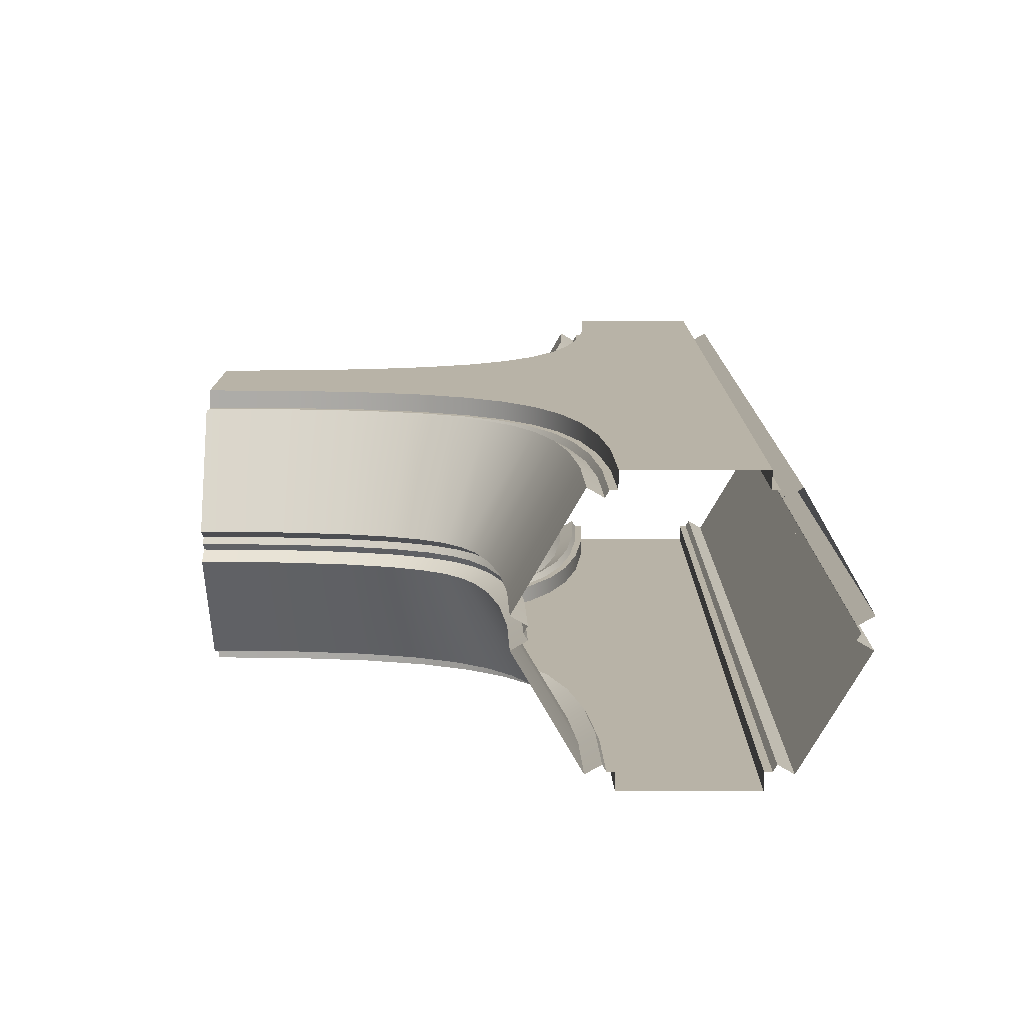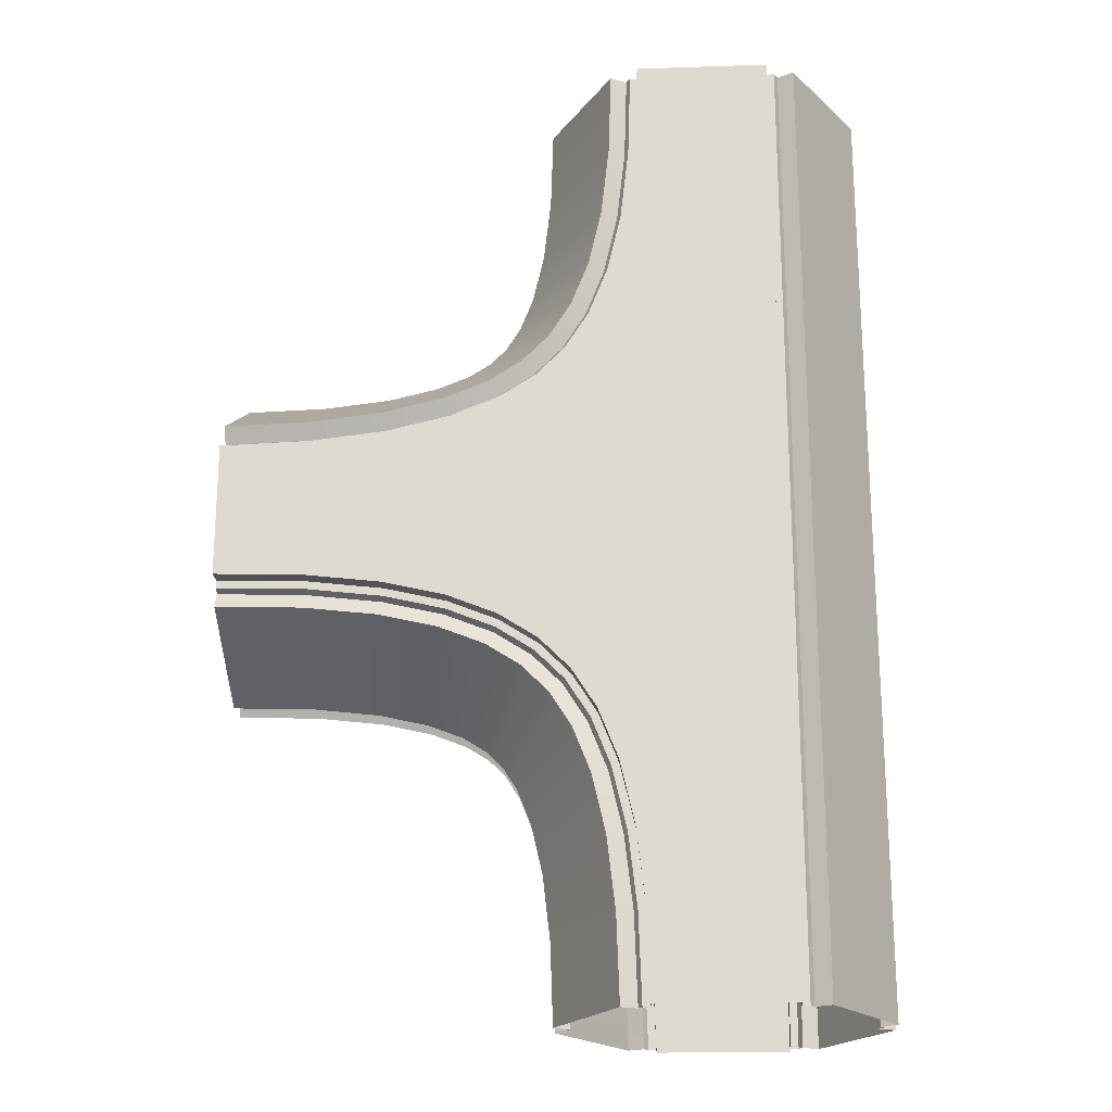
<metadata>
{"format":"obj","ext":"obj","renderer":"f3d","projection":"perspective","resolution":1024,"background":"white","views":[{"elev":-77.1,"azim":180.0,"up":"+Z"},{"elev":-20.7,"azim":-176.6,"up":"+Z"}]}
</metadata>
<code>
o 3Way_Cube.086
v 26 0.866 8.738
v 26 0.366 7.872
v 26 -0.866 8.738
v 26 -0.366 7.872
v 26 1e-06 8.083
v 26 -7.134 5.119
v 26 -6.634 4.253
v 26 -8 3.619
v 26 -7 3.619
v 26 -7 4.041
v 26 -8 -3.619
v 26 -7 -3.619
v 26 -7.134 -5.119
v 26 -6.634 -4.253
v 26 -7 -4.041
v 26 -0.866 -8.738
v 26 -0.366 -7.872
v 26 0.866 -8.738
v 26 0.366 -7.872
v 26 1e-06 -8.083
v 26 7.134 -5.119
v 26 6.634 -4.253
v 26 8 -3.619
v 26 7 -3.619
v 26 7 -4.041
v 26 8 3.619
v 26 7 3.619
v 26 7.134 5.119
v 26 6.634 4.253
v 26 7 4.041
v 3.772 -8 21.24
v 4.24 -8 17.2
v 5.016 -8 13.85
v 6.08 -8 11.18
v 7.421 -8 9.081
v 9.081 -8 7.421
v 11.18 -8 6.08
v 13.85 -8 5.016
v 17.2 -8 4.24
v 21.24 -8 3.772
v 3.772 -7 21.24
v 4.24 -7 17.2
v 5.016 -7 13.85
v 6.08 -7 11.18
v 7.421 -7 9.081
v 9.081 -7 7.421
v 11.18 -7 6.08
v 13.85 -7 5.016
v 17.2 -7 4.24
v 21.24 -7 3.772
v 4.194 -7 21.27
v 4.656 -7 17.27
v 5.419 -7 13.98
v 6.456 -7 11.37
v 7.75 -7 9.346
v 9.346 -7 7.75
v 11.37 -7 6.456
v 13.98 -7 5.419
v 17.27 -7 4.656
v 21.27 -7 4.194
v 4.405 -6.634 21.29
v 4.864 -6.634 17.3
v 5.621 -6.634 14.04
v 6.644 -6.634 11.47
v 7.915 -6.634 9.479
v 9.479 -6.634 7.915
v 11.47 -6.634 6.644
v 14.04 -6.634 5.621
v 17.3 -6.634 4.864
v 21.29 -6.634 4.405
v 5.268 -7.134 21.35
v 5.717 -7.134 17.45
v 6.447 -7.134 14.3
v 7.414 -7.134 11.87
v 8.589 -7.134 10.02
v 10.02 -7.134 8.589
v 11.87 -7.134 7.414
v 14.3 -7.134 6.447
v 17.45 -7.134 5.717
v 21.35 -7.134 5.268
v 8.877 -0.866 21.62
v 9.282 -0.866 18.07
v 9.898 -0.866 15.39
v 10.63 -0.866 13.52
v 11.41 -0.866 12.29
v 12.29 -0.866 11.41
v 13.52 -0.866 10.63
v 15.39 -0.866 9.898
v 18.07 -0.866 9.282
v 21.62 -0.866 8.877
v 8.014 -0.366 21.56
v 8.429 -0.366 17.93
v 9.072 -0.366 15.13
v 9.861 -0.366 13.13
v 10.73 -0.366 11.75
v 11.75 -0.366 10.73
v 13.13 -0.366 9.861
v 15.13 -0.366 9.072
v 17.93 -0.366 8.429
v 21.56 -0.366 8.014
v 8.224 2e-06 21.57
v 8.638 1e-06 17.96
v 9.274 2e-06 15.2
v 10.05 3e-06 13.22
v 10.9 4e-06 11.88
v 11.88 5e-06 10.9
v 13.22 7e-06 10.05
v 15.2 4e-06 9.274
v 17.96 2e-06 8.638
v 21.57 2.1e-05 8.224
v 8.014 0.366 21.56
v 8.429 0.366 17.93
v 9.072 0.366 15.13
v 9.861 0.366 13.13
v 10.73 0.366 11.75
v 11.75 0.366 10.73
v 13.13 0.366 9.861
v 15.13 0.366 9.072
v 17.93 0.366 8.429
v 21.56 0.366 8.014
v 8.877 0.866 21.62
v 9.282 0.866 18.07
v 9.898 0.866 15.39
v 10.63 0.866 13.52
v 11.41 0.866 12.29
v 12.29 0.866 11.41
v 13.52 0.866 10.63
v 15.39 0.866 9.898
v 18.07 0.866 9.283
v 21.62 0.866 8.877
v 5.268 7.134 21.35
v 5.717 7.134 17.45
v 6.447 7.134 14.3
v 7.414 7.134 11.87
v 8.589 7.134 10.02
v 10.02 7.134 8.589
v 11.87 7.134 7.414
v 14.3 7.134 6.447
v 17.45 7.134 5.717
v 21.35 7.134 5.268
v 4.405 6.634 21.29
v 4.864 6.634 17.3
v 5.621 6.634 14.04
v 6.644 6.634 11.47
v 7.915 6.634 9.479
v 9.479 6.634 7.915
v 11.47 6.634 6.644
v 14.04 6.634 5.621
v 17.3 6.634 4.864
v 21.29 6.634 4.405
v 4.194 7 21.27
v 4.656 7 17.27
v 5.419 7 13.98
v 6.456 7 11.37
v 7.75 7 9.346
v 9.346 7 7.75
v 11.37 7 6.456
v 13.98 7 5.419
v 17.27 7 4.656
v 21.27 7 4.194
v 3.772 7 21.24
v 4.24 7 17.2
v 5.016 7 13.85
v 6.08 7 11.18
v 7.421 7 9.081
v 9.081 7 7.421
v 11.18 7 6.08
v 13.85 7 5.016
v 17.2 7 4.24
v 21.24 7 3.772
v 3.772 8 21.24
v 4.24 8 17.2
v 5.016 8 13.85
v 6.08 8 11.18
v 7.421 8 9.081
v 9.081 8 7.421
v 11.18 8 6.08
v 13.85 8 5.016
v 17.2 8 4.24
v 21.24 8 3.772
v 8.738 0.866 -26
v 7.872 0.366 -26
v 8.738 -0.866 -26
v 7.872 -0.366 -26
v 8.083 1e-06 -26
v 5.119 -7.134 -26
v 4.253 -6.634 -26
v 3.619 -8 -26
v 3.619 -7 -26
v 4.041 -7 -26
v -3.619 -8 -26
v -3.619 -7 -26
v -5.119 -7.134 -26
v -4.253 -6.634 -26
v -4.041 -7 -26
v -8.738 -0.866 -26
v -7.872 -0.366 -26
v -8.738 0.866 -26
v -7.872 0.366 -26
v -8.083 2e-06 -26
v -5.119 7.134 -26
v -4.253 6.634 -26
v -3.619 8 -26
v -3.619 7 -26
v -4.041 7 -26
v 3.619 8 -26
v 3.619 7 -26
v 5.119 7.134 -26
v 4.253 6.634 -26
v 4.041 7 -26
v 21.24 -8 -3.772
v 17.2 -8 -4.24
v 13.85 -8 -5.016
v 11.18 -8 -6.08
v 9.081 -8 -7.421
v 7.421 -8 -9.081
v 6.08 -8 -11.18
v 5.016 -8 -13.85
v 4.24 -8 -17.2
v 3.772 -8 -21.24
v 21.24 -7 -3.772
v 17.2 -7 -4.24
v 13.85 -7 -5.016
v 11.18 -7 -6.08
v 9.081 -7 -7.421
v 7.421 -7 -9.081
v 6.08 -7 -11.18
v 5.016 -7 -13.85
v 4.24 -7 -17.2
v 3.772 -7 -21.24
v 21.27 -7 -4.194
v 17.27 -7 -4.656
v 13.98 -7 -5.419
v 11.37 -7 -6.456
v 9.346 -7 -7.75
v 7.75 -7 -9.346
v 6.456 -7 -11.37
v 5.419 -7 -13.98
v 4.656 -7 -17.27
v 4.194 -7 -21.27
v 21.29 -6.634 -4.405
v 17.3 -6.634 -4.864
v 14.04 -6.634 -5.621
v 11.47 -6.634 -6.644
v 9.479 -6.634 -7.915
v 7.915 -6.634 -9.479
v 6.644 -6.634 -11.47
v 5.621 -6.634 -14.04
v 4.864 -6.634 -17.3
v 4.405 -6.634 -21.29
v 21.35 -7.134 -5.268
v 17.45 -7.134 -5.717
v 14.3 -7.134 -6.447
v 11.87 -7.134 -7.414
v 10.02 -7.134 -8.589
v 8.589 -7.134 -10.02
v 7.414 -7.134 -11.87
v 6.447 -7.134 -14.3
v 5.717 -7.134 -17.45
v 5.268 -7.134 -21.35
v 21.62 -0.866 -8.877
v 18.07 -0.866 -9.283
v 15.39 -0.866 -9.898
v 13.52 -0.866 -10.63
v 12.29 -0.866 -11.41
v 11.41 -0.866 -12.29
v 10.63 -0.866 -13.52
v 9.898 -0.866 -15.39
v 9.282 -0.866 -18.07
v 8.877 -0.866 -21.62
v 21.56 -0.366 -8.014
v 17.93 -0.366 -8.429
v 15.13 -0.366 -9.072
v 13.13 -0.366 -9.861
v 11.75 -0.366 -10.73
v 10.73 -0.366 -11.75
v 9.861 -0.366 -13.13
v 9.072 -0.366 -15.13
v 8.429 -0.366 -17.93
v 8.014 -0.366 -21.56
v 21.57 2e-06 -8.224
v 17.96 0 -8.638
v 15.2 1e-06 -9.274
v 13.22 3e-06 -10.05
v 11.88 4e-06 -10.9
v 10.9 5e-06 -11.88
v 10.05 7e-06 -13.22
v 9.274 4e-06 -15.2
v 8.638 2e-06 -17.96
v 8.224 2.1e-05 -21.57
v 21.56 0.366 -8.014
v 17.93 0.366 -8.429
v 15.13 0.366 -9.072
v 13.13 0.366 -9.861
v 11.75 0.366 -10.73
v 10.73 0.366 -11.75
v 9.861 0.366 -13.13
v 9.072 0.366 -15.13
v 8.429 0.366 -17.93
v 8.014 0.366 -21.56
v 21.62 0.866 -8.877
v 18.07 0.866 -9.282
v 15.39 0.866 -9.898
v 13.52 0.866 -10.63
v 12.29 0.866 -11.41
v 11.41 0.866 -12.29
v 10.63 0.866 -13.52
v 9.898 0.866 -15.39
v 9.282 0.866 -18.07
v 8.877 0.866 -21.62
v 21.35 7.134 -5.268
v 17.45 7.134 -5.717
v 14.3 7.134 -6.447
v 11.87 7.134 -7.414
v 10.02 7.134 -8.589
v 8.589 7.134 -10.02
v 7.414 7.134 -11.87
v 6.447 7.134 -14.3
v 5.717 7.134 -17.45
v 5.268 7.134 -21.35
v 21.29 6.634 -4.405
v 17.3 6.634 -4.864
v 14.04 6.634 -5.621
v 11.47 6.634 -6.644
v 9.479 6.634 -7.915
v 7.915 6.634 -9.479
v 6.644 6.634 -11.47
v 5.621 6.634 -14.04
v 4.864 6.634 -17.3
v 4.405 6.634 -21.29
v 21.27 7 -4.194
v 17.27 7 -4.656
v 13.98 7 -5.419
v 11.37 7 -6.456
v 9.346 7 -7.75
v 7.75 7 -9.346
v 6.456 7 -11.37
v 5.419 7 -13.98
v 4.656 7 -17.27
v 4.194 7 -21.27
v 21.24 7 -3.772
v 17.2 7 -4.24
v 13.85 7 -5.016
v 11.18 7 -6.08
v 9.081 7 -7.421
v 7.421 7 -9.081
v 6.08 7 -11.18
v 5.016 7 -13.85
v 4.24 7 -17.2
v 3.772 7 -21.24
v 21.24 8 -3.772
v 17.2 8 -4.24
v 13.85 8 -5.016
v 11.18 8 -6.08
v 9.081 8 -7.421
v 7.421 8 -9.081
v 6.08 8 -11.18
v 5.016 8 -13.85
v 4.24 8 -17.2
v 3.772 8 -21.24
v -8.738 0.866 26
v -7.872 0.366 26
v -8.738 -0.866 26
v -7.872 -0.366 26
v -8.083 0 26
v -5.119 -7.134 26
v -4.253 -6.634 26
v -3.619 -8 26
v -3.619 -7 26
v -4.041 -7 26
v 3.619 -8 26
v 3.619 -7 26
v 5.119 -7.134 26
v 4.253 -6.634 26
v 4.041 -7 26
v 8.738 -0.866 26
v 7.872 -0.366 26
v 8.738 0.866 26
v 7.872 0.366 26
v 8.083 2e-06 26
v 5.119 7.134 26
v 4.253 6.634 26
v 3.619 8 26
v 3.619 7 26
v 4.041 7 26
v -3.619 8 26
v -3.619 7 26
v -5.119 7.134 26
v -4.253 6.634 26
v -4.041 7 26
f 26 170 180
f 27 160 170
f 30 150 160
f 29 140 150
f 28 130 140
f 2 130 1
f 2 110 120
f 4 110 5
f 4 90 100
f 6 90 3
f 7 80 6
f 10 70 7
f 9 60 10
f 9 40 50
f 40 49 50
f 39 48 49
f 38 47 48
f 37 46 47
f 46 35 45
f 35 44 45
f 44 33 43
f 43 32 42
f 42 31 41
f 50 59 60
f 49 58 59
f 48 57 58
f 47 56 57
f 46 55 56
f 55 44 54
f 54 43 53
f 53 42 52
f 52 41 51
f 60 69 70
f 59 68 69
f 58 67 68
f 57 66 67
f 66 55 65
f 65 54 64
f 64 53 63
f 63 52 62
f 62 51 61
f 70 79 80
f 69 78 79
f 68 77 78
f 67 76 77
f 66 75 76
f 75 64 74
f 74 63 73
f 73 62 72
f 72 61 71
f 80 89 90
f 79 88 89
f 78 87 88
f 77 86 87
f 86 75 85
f 85 74 84
f 84 73 83
f 83 72 82
f 82 71 81
f 100 89 99
f 99 88 98
f 98 87 97
f 97 86 96
f 96 85 95
f 85 94 95
f 84 93 94
f 83 92 93
f 82 91 92
f 100 109 110
f 99 108 109
f 98 107 108
f 97 106 107
f 106 95 105
f 105 94 104
f 104 93 103
f 103 92 102
f 102 91 101
f 120 109 119
f 119 108 118
f 118 107 117
f 117 106 116
f 106 115 116
f 105 114 115
f 104 113 114
f 103 112 113
f 102 111 112
f 120 129 130
f 119 128 129
f 118 127 128
f 117 126 127
f 126 115 125
f 125 114 124
f 124 113 123
f 123 112 122
f 122 111 121
f 140 129 139
f 139 128 138
f 138 127 137
f 137 126 136
f 126 135 136
f 125 134 135
f 124 133 134
f 123 132 133
f 122 131 132
f 150 139 149
f 149 138 148
f 148 137 147
f 147 136 146
f 136 145 146
f 135 144 145
f 134 143 144
f 133 142 143
f 132 141 142
f 160 149 159
f 159 148 158
f 158 147 157
f 157 146 156
f 146 155 156
f 145 154 155
f 144 153 154
f 143 152 153
f 142 151 152
f 170 159 169
f 169 158 168
f 168 157 167
f 167 156 166
f 166 155 165
f 155 164 165
f 154 163 164
f 153 162 163
f 152 161 162
f 180 169 179
f 179 168 178
f 178 167 177
f 177 166 176
f 166 175 176
f 175 164 174
f 164 173 174
f 163 172 173
f 162 171 172
f 206 350 360
f 207 340 350
f 210 330 340
f 209 320 330
f 208 310 320
f 182 310 181
f 182 290 300
f 184 290 185
f 184 270 280
f 186 270 183
f 187 260 186
f 190 250 187
f 189 240 190
f 189 220 230
f 230 219 229
f 219 228 229
f 218 227 228
f 217 226 227
f 226 215 225
f 215 224 225
f 224 213 223
f 223 212 222
f 222 211 221
f 230 239 240
f 229 238 239
f 228 237 238
f 227 236 237
f 226 235 236
f 235 224 234
f 234 223 233
f 233 222 232
f 232 221 231
f 240 249 250
f 239 248 249
f 238 247 248
f 237 246 247
f 236 245 246
f 245 234 244
f 244 233 243
f 243 232 242
f 242 231 241
f 250 259 260
f 249 258 259
f 248 257 258
f 247 256 257
f 246 255 256
f 255 244 254
f 254 243 253
f 253 242 252
f 252 241 251
f 260 269 270
f 259 268 269
f 258 267 268
f 257 266 267
f 266 255 265
f 265 254 264
f 264 253 263
f 263 252 262
f 262 251 261
f 280 269 279
f 279 268 278
f 278 267 277
f 277 266 276
f 266 275 276
f 265 274 275
f 264 273 274
f 263 272 273
f 262 271 272
f 280 289 290
f 279 288 289
f 278 287 288
f 277 286 287
f 286 275 285
f 285 274 284
f 284 273 283
f 283 272 282
f 282 271 281
f 300 289 299
f 299 288 298
f 298 287 297
f 297 286 296
f 286 295 296
f 285 294 295
f 284 293 294
f 283 292 293
f 282 291 292
f 300 309 310
f 299 308 309
f 298 307 308
f 297 306 307
f 306 295 305
f 305 294 304
f 304 293 303
f 303 292 302
f 302 291 301
f 320 309 319
f 319 308 318
f 318 307 317
f 317 306 316
f 306 315 316
f 305 314 315
f 304 313 314
f 303 312 313
f 302 311 312
f 330 319 329
f 329 318 328
f 328 317 327
f 327 316 326
f 316 325 326
f 315 324 325
f 314 323 324
f 313 322 323
f 312 321 322
f 340 329 339
f 339 328 338
f 338 327 337
f 337 326 336
f 326 335 336
f 325 334 335
f 324 333 334
f 323 332 333
f 322 331 332
f 350 339 349
f 349 338 348
f 348 337 347
f 347 336 346
f 346 335 345
f 335 344 345
f 334 343 344
f 333 342 343
f 332 341 342
f 360 349 359
f 359 348 358
f 358 347 357
f 357 346 356
f 356 345 355
f 355 344 354
f 344 353 354
f 343 352 353
f 342 351 352
f 204 386 387
f 205 387 390
f 390 202 205
f 388 202 389
f 388 198 201
f 199 361 362
f 365 199 362
f 197 365 364
f 363 197 364
f 193 363 366
f 195 367 370
f 369 195 370
f 368 192 369
f 151 384 161
f 161 383 171
f 131 382 141
f 141 385 151
f 121 381 131
f 379 121 111
f 374 71 61
f 51 372 375
f 375 61 51
f 31 372 41
f 81 373 376
f 101 379 111
f 101 377 380
f 81 377 91
f 24 351 341
f 24 331 25
f 25 321 22
f 22 311 21
f 19 281 20
f 17 281 271
f 11 221 211
f 12 231 221
f 15 241 231
f 14 251 241
f 13 261 251
f 17 261 16
f 19 301 291
f 21 301 18
f 219 220 191
f 352 351 180
f 194 366 367
f 26 27 170
f 27 30 160
f 30 29 150
f 29 28 140
f 28 1 130
f 2 120 130
f 2 5 110
f 4 100 110
f 4 3 90
f 6 80 90
f 7 70 80
f 10 60 70
f 9 50 60
f 9 8 40
f 40 39 49
f 39 38 48
f 38 37 47
f 37 36 46
f 46 36 35
f 35 34 44
f 44 34 33
f 43 33 32
f 42 32 31
f 50 49 59
f 49 48 58
f 48 47 57
f 47 46 56
f 46 45 55
f 55 45 44
f 54 44 43
f 53 43 42
f 52 42 41
f 60 59 69
f 59 58 68
f 58 57 67
f 57 56 66
f 66 56 55
f 65 55 54
f 64 54 53
f 63 53 52
f 62 52 51
f 70 69 79
f 69 68 78
f 68 67 77
f 67 66 76
f 66 65 75
f 75 65 64
f 74 64 63
f 73 63 62
f 72 62 61
f 80 79 89
f 79 78 88
f 78 77 87
f 77 76 86
f 86 76 75
f 85 75 74
f 84 74 73
f 83 73 72
f 82 72 71
f 100 90 89
f 99 89 88
f 98 88 87
f 97 87 86
f 96 86 85
f 85 84 94
f 84 83 93
f 83 82 92
f 82 81 91
f 100 99 109
f 99 98 108
f 98 97 107
f 97 96 106
f 106 96 95
f 105 95 94
f 104 94 93
f 103 93 92
f 102 92 91
f 120 110 109
f 119 109 108
f 118 108 107
f 117 107 106
f 106 105 115
f 105 104 114
f 104 103 113
f 103 102 112
f 102 101 111
f 120 119 129
f 119 118 128
f 118 117 127
f 117 116 126
f 126 116 115
f 125 115 114
f 124 114 113
f 123 113 112
f 122 112 111
f 140 130 129
f 139 129 128
f 138 128 127
f 137 127 126
f 126 125 135
f 125 124 134
f 124 123 133
f 123 122 132
f 122 121 131
f 150 140 139
f 149 139 138
f 148 138 137
f 147 137 136
f 136 135 145
f 135 134 144
f 134 133 143
f 133 132 142
f 132 131 141
f 160 150 149
f 159 149 148
f 158 148 147
f 157 147 146
f 146 145 155
f 145 144 154
f 144 143 153
f 143 142 152
f 142 141 151
f 170 160 159
f 169 159 158
f 168 158 157
f 167 157 156
f 166 156 155
f 155 154 164
f 154 153 163
f 153 152 162
f 152 151 161
f 180 170 169
f 179 169 168
f 178 168 167
f 177 167 166
f 166 165 175
f 175 165 164
f 164 163 173
f 163 162 172
f 162 161 171
f 206 207 350
f 207 210 340
f 210 209 330
f 209 208 320
f 208 181 310
f 182 300 310
f 182 185 290
f 184 280 290
f 184 183 270
f 186 260 270
f 187 250 260
f 190 240 250
f 189 230 240
f 189 188 220
f 230 220 219
f 219 218 228
f 218 217 227
f 217 216 226
f 226 216 215
f 215 214 224
f 224 214 213
f 223 213 212
f 222 212 211
f 230 229 239
f 229 228 238
f 228 227 237
f 227 226 236
f 226 225 235
f 235 225 224
f 234 224 223
f 233 223 222
f 232 222 221
f 240 239 249
f 239 238 248
f 238 237 247
f 237 236 246
f 236 235 245
f 245 235 234
f 244 234 233
f 243 233 232
f 242 232 231
f 250 249 259
f 249 248 258
f 248 247 257
f 247 246 256
f 246 245 255
f 255 245 244
f 254 244 243
f 253 243 242
f 252 242 241
f 260 259 269
f 259 258 268
f 258 257 267
f 257 256 266
f 266 256 255
f 265 255 254
f 264 254 253
f 263 253 252
f 262 252 251
f 280 270 269
f 279 269 268
f 278 268 267
f 277 267 266
f 266 265 275
f 265 264 274
f 264 263 273
f 263 262 272
f 262 261 271
f 280 279 289
f 279 278 288
f 278 277 287
f 277 276 286
f 286 276 275
f 285 275 274
f 284 274 273
f 283 273 272
f 282 272 271
f 300 290 289
f 299 289 288
f 298 288 287
f 297 287 286
f 286 285 295
f 285 284 294
f 284 283 293
f 283 282 292
f 282 281 291
f 300 299 309
f 299 298 308
f 298 297 307
f 297 296 306
f 306 296 295
f 305 295 294
f 304 294 293
f 303 293 292
f 302 292 291
f 320 310 309
f 319 309 308
f 318 308 307
f 317 307 306
f 306 305 315
f 305 304 314
f 304 303 313
f 303 302 312
f 302 301 311
f 330 320 319
f 329 319 318
f 328 318 317
f 327 317 316
f 316 315 325
f 315 314 324
f 314 313 323
f 313 312 322
f 312 311 321
f 340 330 329
f 339 329 328
f 338 328 327
f 337 327 326
f 326 325 335
f 325 324 334
f 324 323 333
f 323 322 332
f 322 321 331
f 350 340 339
f 349 339 338
f 348 338 337
f 347 337 336
f 346 336 335
f 335 334 344
f 334 333 343
f 333 332 342
f 332 331 341
f 360 350 349
f 359 349 348
f 358 348 347
f 357 347 346
f 356 346 345
f 355 345 344
f 344 343 353
f 343 342 352
f 342 341 351
f 204 203 386
f 205 204 387
f 390 389 202
f 388 201 202
f 388 361 198
f 199 198 361
f 365 200 199
f 197 200 365
f 363 196 197
f 193 196 363
f 195 194 367
f 369 192 195
f 368 191 192
f 151 385 384
f 161 384 383
f 131 381 382
f 141 382 385
f 121 378 381
f 379 378 121
f 374 373 71
f 51 41 372
f 375 374 61
f 31 371 372
f 81 71 373
f 101 380 379
f 101 91 377
f 81 376 377
f 24 23 351
f 24 341 331
f 25 331 321
f 22 321 311
f 19 291 281
f 17 20 281
f 11 12 221
f 12 15 231
f 15 14 241
f 14 13 251
f 13 16 261
f 17 271 261
f 19 18 301
f 21 311 301
f 40 8 211
f 8 11 211
f 39 40 212
f 40 211 212
f 38 39 213
f 39 212 213
f 37 38 214
f 38 213 214
f 36 37 214
f 36 214 215
f 35 36 216
f 36 215 216
f 34 35 216
f 34 216 217
f 33 34 218
f 34 217 218
f 32 33 368
f 33 218 368
f 218 219 191
f 368 218 191
f 368 371 31
f 31 32 368
f 220 188 191
f 171 383 386
f 386 203 358
f 203 206 360
f 203 360 359
f 172 171 386
f 173 172 386
f 203 359 358
f 174 173 357
f 173 386 358
f 357 173 358
f 175 174 356
f 356 174 357
f 175 356 176
f 356 355 176
f 176 355 177
f 355 354 177
f 177 354 353
f 178 177 353
f 178 353 352
f 179 178 352
f 351 23 180
f 23 26 180
f 179 352 180
f 194 193 366

</code>
